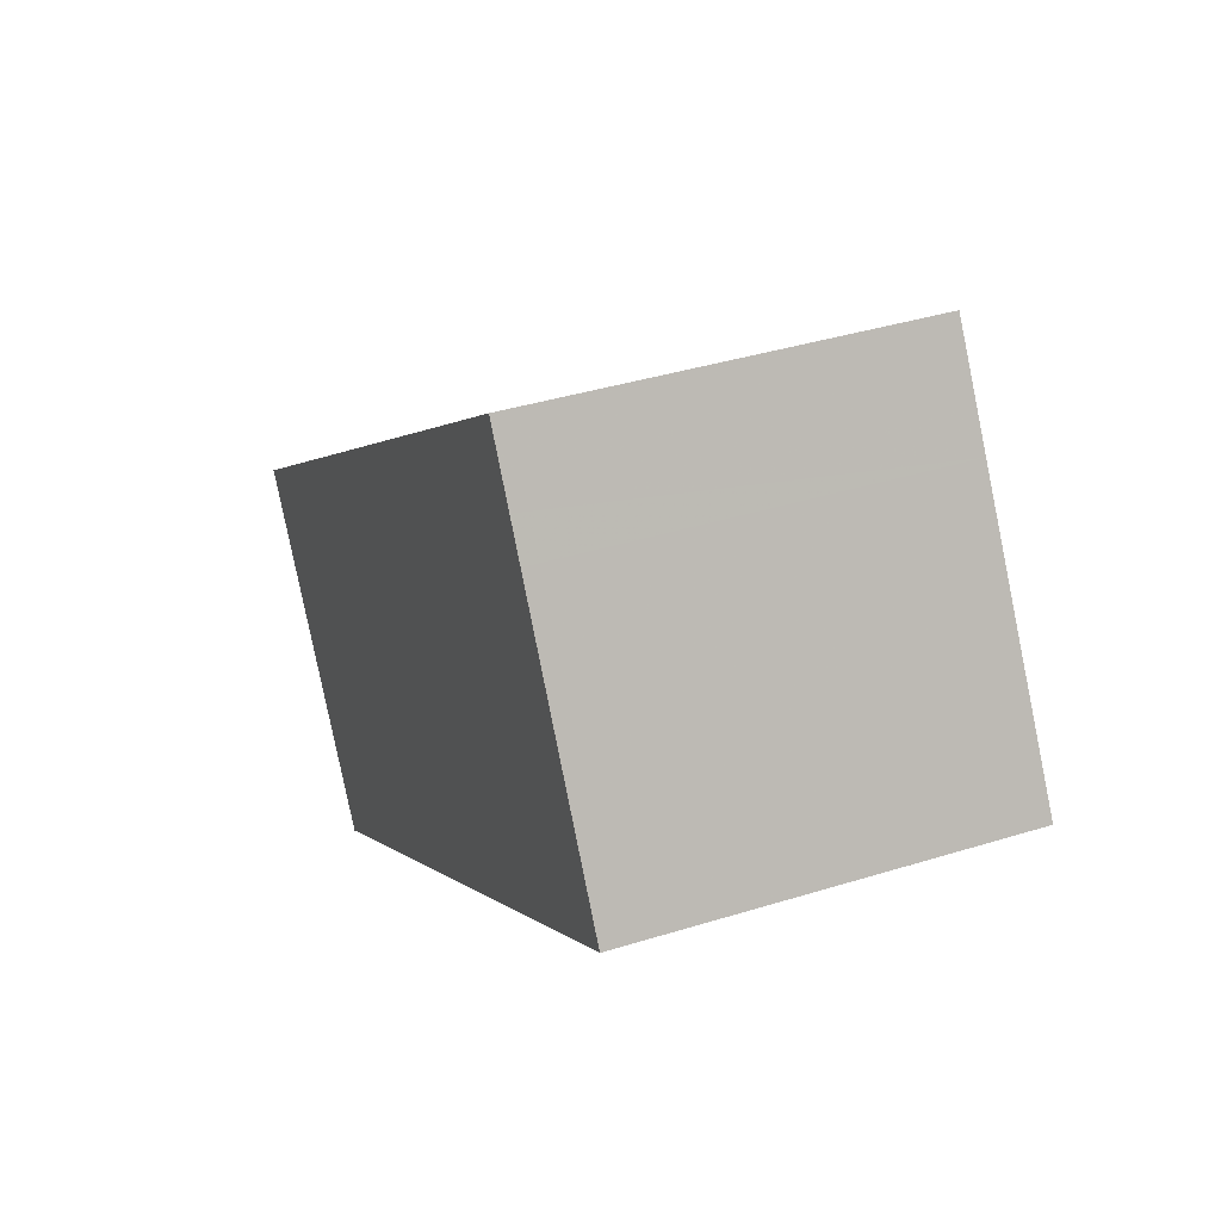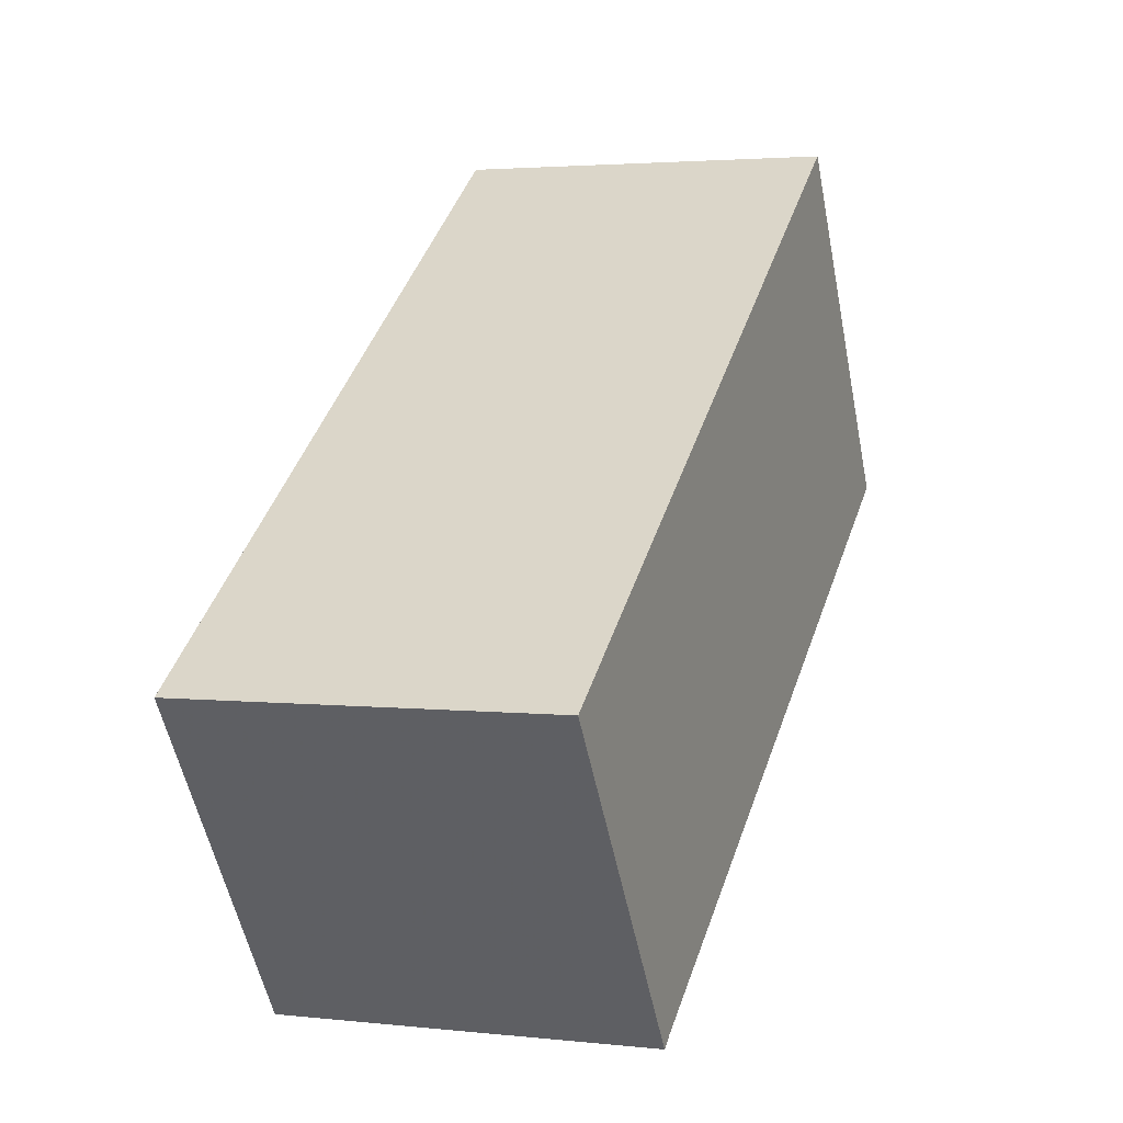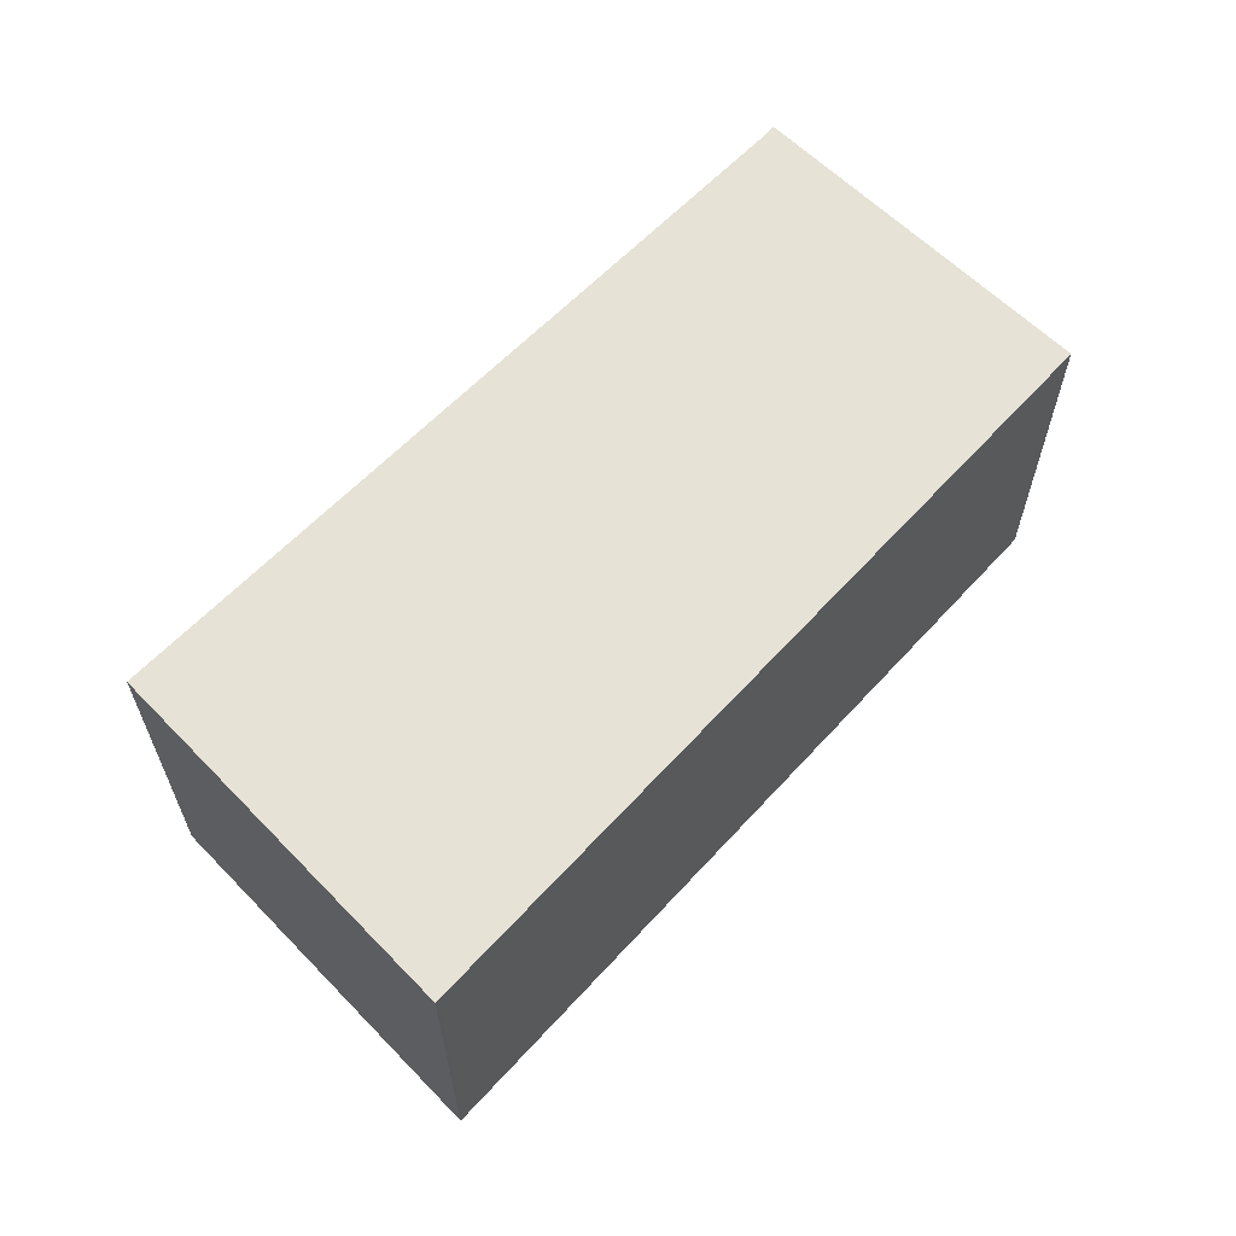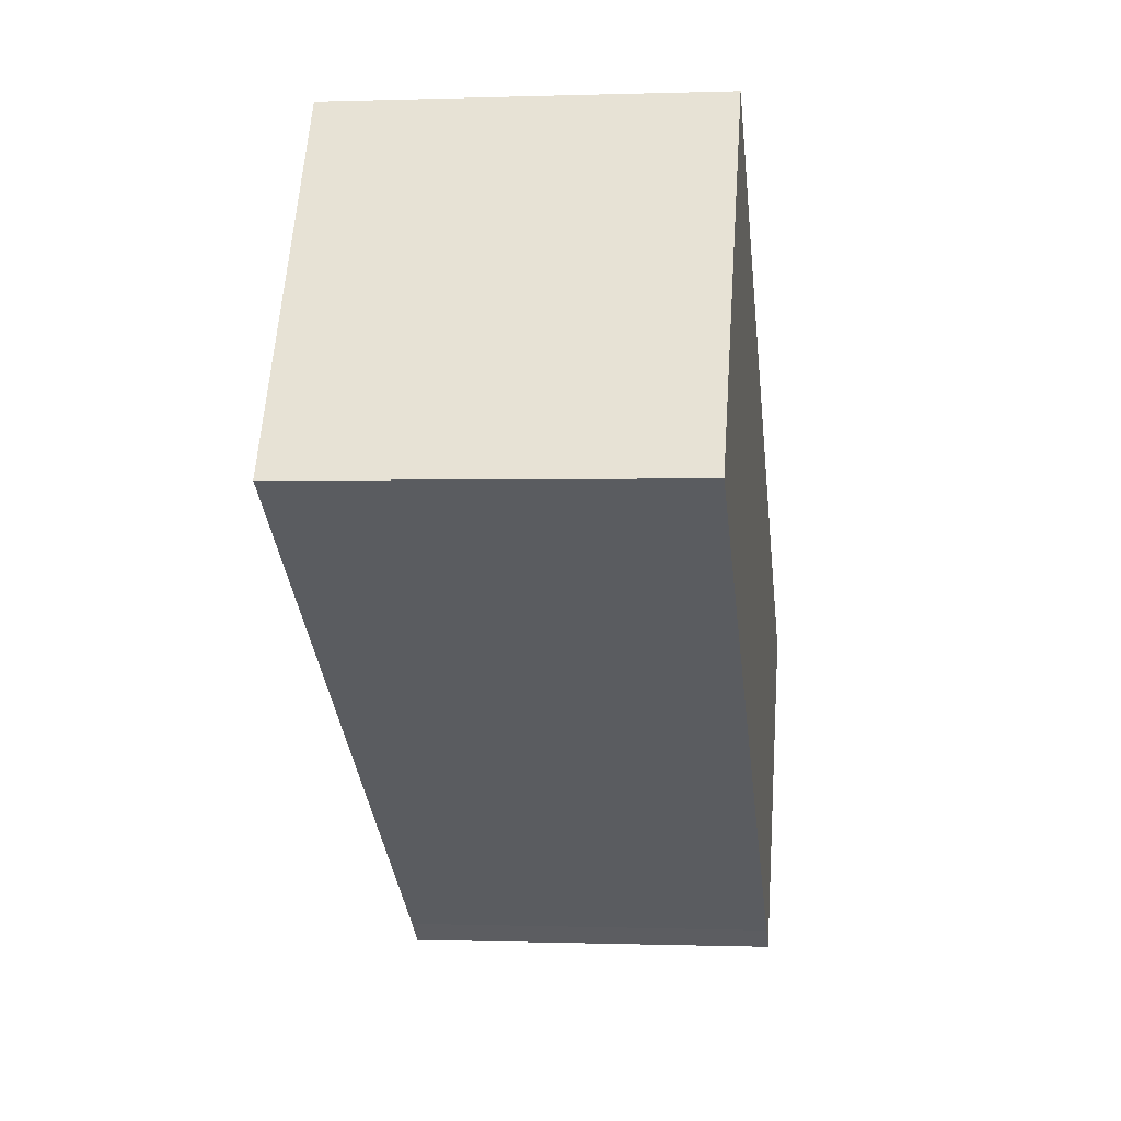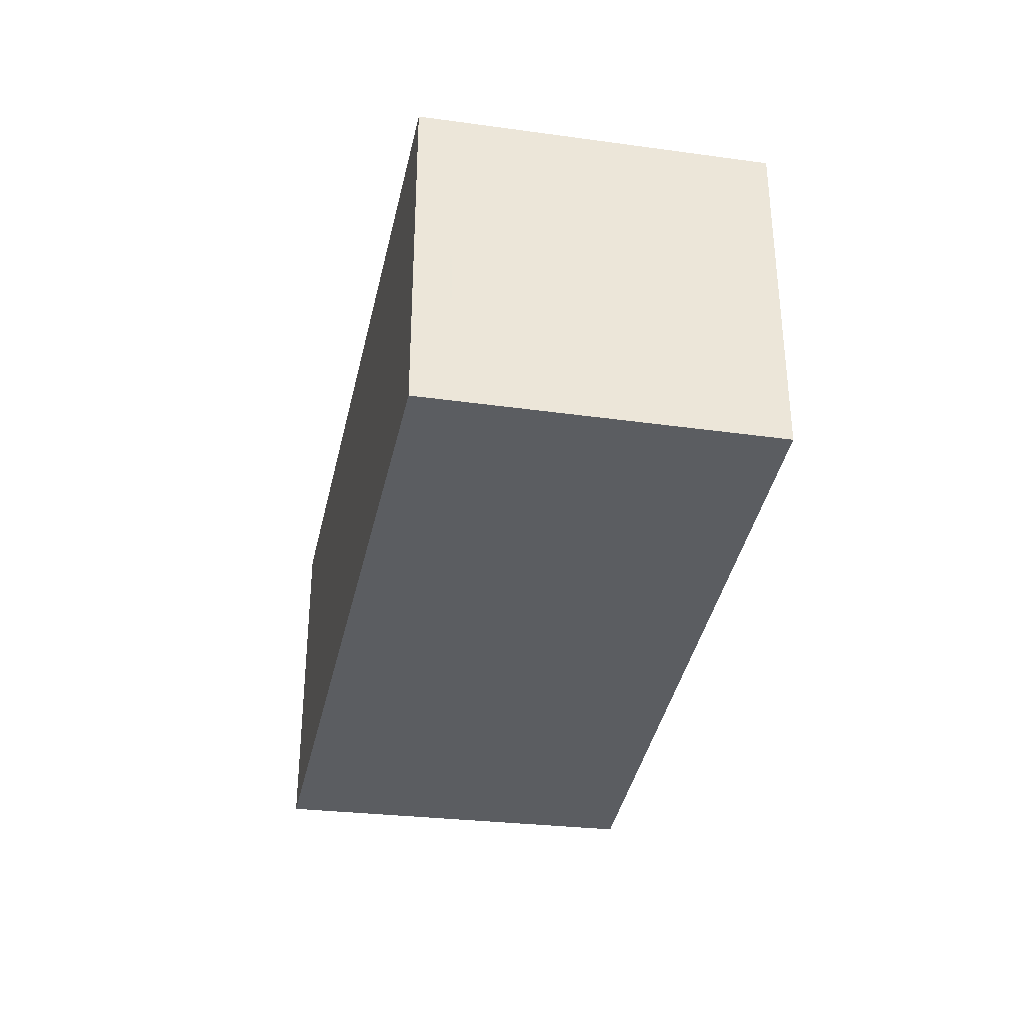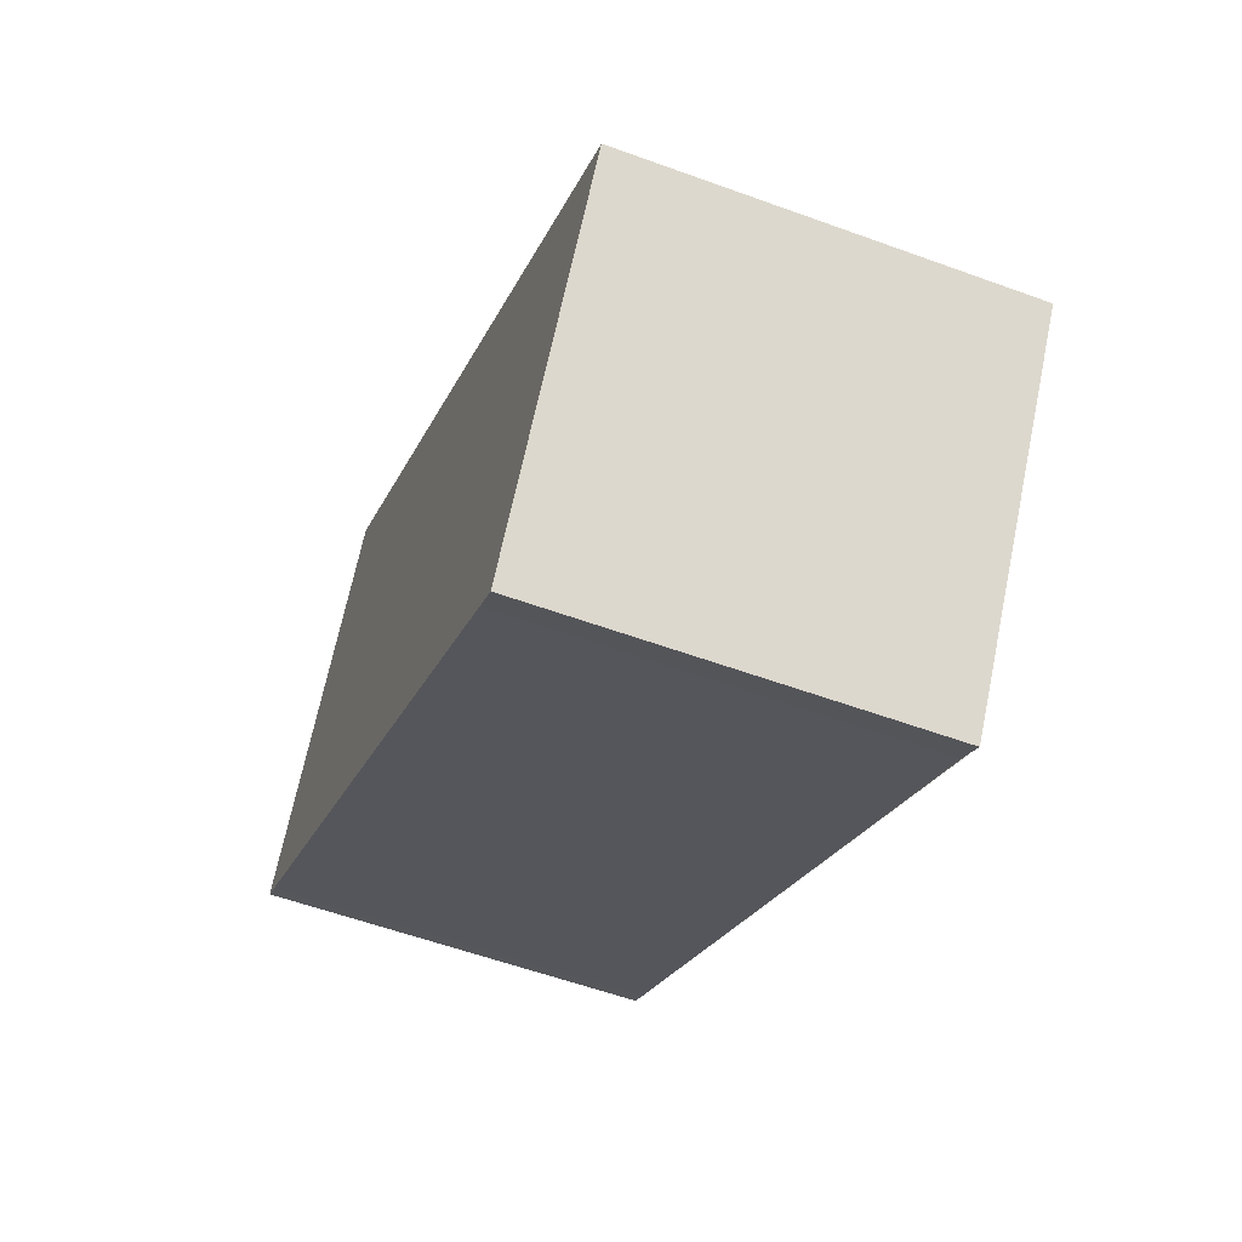
<metadata>
{"format":"obj","ext":"obj","renderer":"f3d","projection":"perspective","resolution":1024,"background":"white","views":[{"elev":37.9,"azim":68.3,"up":"+Y"},{"elev":2.9,"azim":-69.2,"up":"+Y"},{"elev":64.1,"azim":168.3,"up":"+Z"},{"elev":-0.1,"azim":97.5,"up":"+Y"},{"elev":-35.6,"azim":-66.0,"up":"+Z"},{"elev":-56.7,"azim":-110.9,"up":"+Y"}]}
</metadata>
<code>
v -718.4 -1210 2.238
v -717.1 -1212 2.238
v -721 -1215 2.223
v -721.2 -1215 2.222
v -722.5 -1213 2.222
v -718 -1211 2.238
v -722.1 -1214 2.222
v -718.4 -1210 2.238
v -718.1 -1211 2.238
v -718.1 -1211 2.237
v -718.5 -1210 2.237
v -718.6 -1210 2.237
v -718.2 -1211 2.237
v -722.5 -1213 2.222
v -722.1 -1214 2.222
v -717.2 -1212 2.238
v -717.2 -1212 2.238
v -721.2 -1215 2.222
v -721.2 -1215 2.222
v -721.2 -1215 2.222
v -721.1 -1215 2.223
v -718.1 -1211 2.238
v -718.4 -1210 2.238
v -718.4 -1210 -4.441e-16
v -718.1 -1211 0
v -717.2 -1212 2.238
v -717.1 -1212 2.238
v -717.1 -1212 0
v -717.2 -1212 0
v -721.1 -1215 2.223
v -721 -1215 2.223
v -721 -1215 0
v -721.1 -1215 0
v -721.2 -1215 2.222
v -721.2 -1215 2.222
v -721.2 -1215 0
v -721.2 -1215 0
v -722.5 -1213 2.222
v -722.5 -1213 2.222
v -722.5 -1213 0
v -722.5 -1213 0
v -717.1 -1212 2.238
v -718 -1211 2.238
v -718 -1211 0
v -717.1 -1212 0
v -722.5 -1213 2.222
v -722.1 -1214 2.222
v -722.1 -1214 0
v -722.5 -1213 0
v -718.4 -1210 2.238
v -718.4 -1210 2.238
v -718.4 -1210 0
v -718.4 -1210 -4.441e-16
v -718 -1211 2.238
v -718.1 -1211 2.238
v -718.1 -1211 0
v -718 -1211 0
v -718.4 -1210 2.238
v -718.5 -1210 2.237
v -718.5 -1210 -4.441e-16
v -718.4 -1210 0
v -718.5 -1210 2.237
v -718.6 -1210 2.237
v -718.6 -1210 0
v -718.5 -1210 -4.441e-16
v -718.6 -1210 2.237
v -722.5 -1213 2.222
v -722.5 -1213 0
v -718.6 -1210 0
v -717.2 -1212 2.238
v -717.2 -1212 2.238
v -717.2 -1212 0
v -717.2 -1212 4.441e-16
v -721 -1215 2.223
v -717.2 -1212 2.238
v -717.2 -1212 4.441e-16
v -721 -1215 0
v -721.2 -1215 2.222
v -721.2 -1215 2.222
v -721.2 -1215 0
v -721.2 -1215 0
v -722.1 -1214 2.222
v -721.2 -1215 2.222
v -721.2 -1215 0
v -722.1 -1214 0
v -721.2 -1215 2.222
v -721.1 -1215 2.223
v -721.1 -1215 0
v -721.2 -1215 0
v -718.4 -1210 0
v -717.1 -1212 0
v -721 -1215 0
v -721.2 -1215 0
v -722.5 -1213 0
f 11 8 9 6 10
f 10 6 2 16
f 8 1 9
f 15 7 5 14
f 12 11 10 13
f 14 12 13 15
f 20 18 4 19
f 13 10 16 17
f 21 18 20
f 19 7 15 20
f 20 15 13 17 3 21
f 23 24 25 22
f 27 28 29 26
f 31 32 33 30
f 35 36 37 34
f 39 40 41 38
f 43 44 45 42
f 47 48 49 46
f 51 52 53 50
f 55 56 57 54
f 59 60 61 58
f 63 64 65 62
f 67 68 69 66
f 71 72 73 70
f 75 76 77 74
f 79 80 81 78
f 83 84 85 82
f 87 88 89 86
f 91 92 93 94 90

</code>
